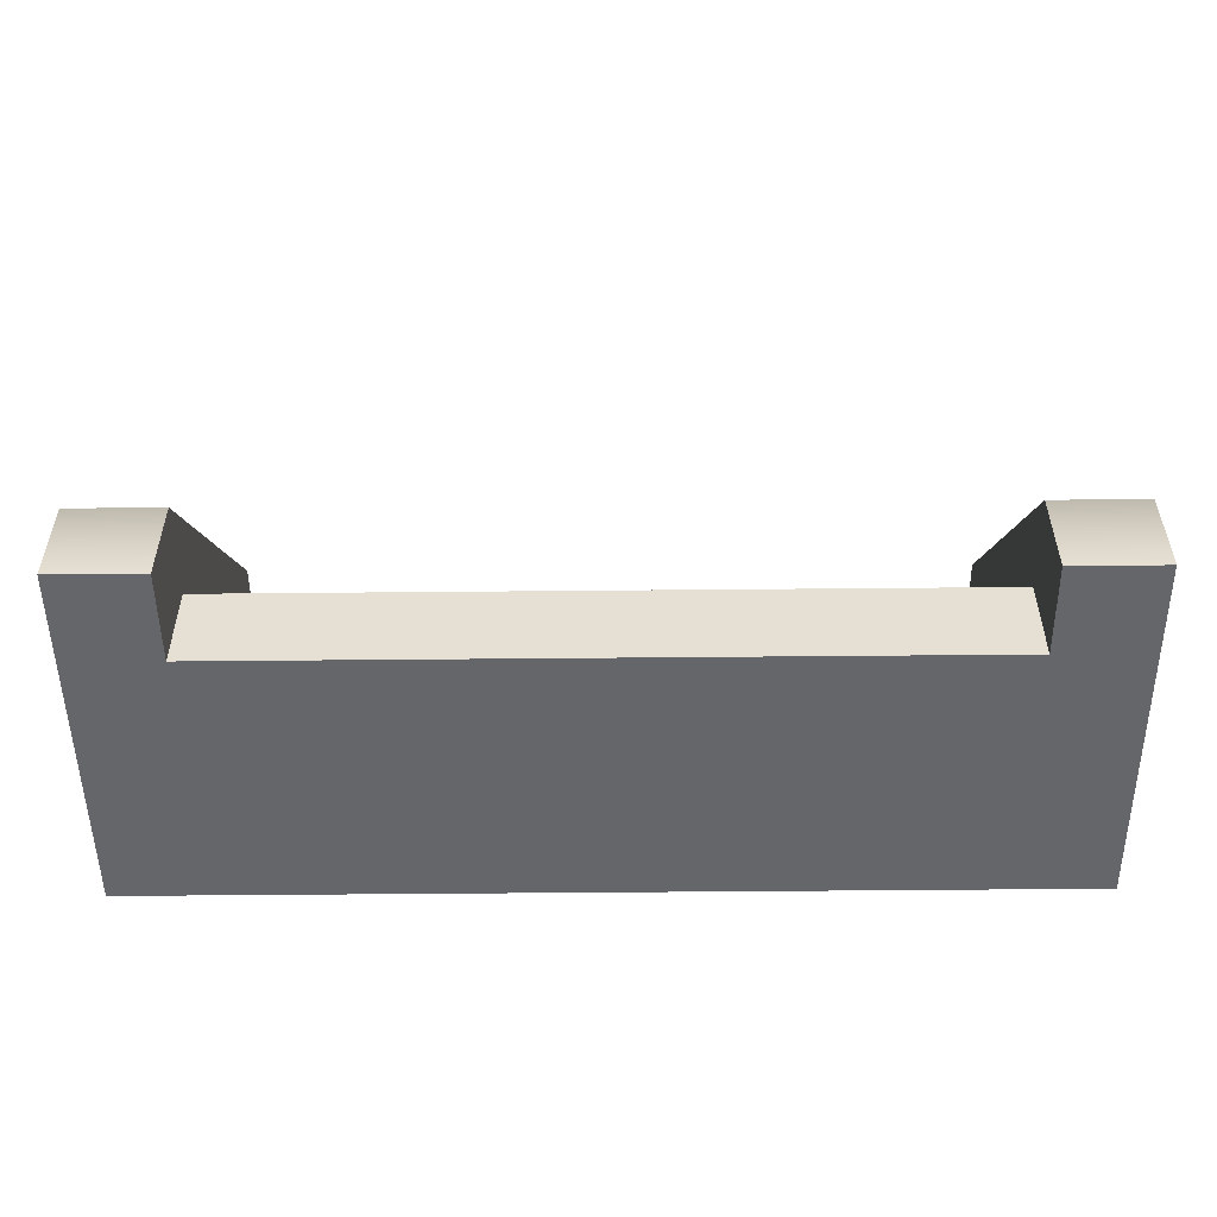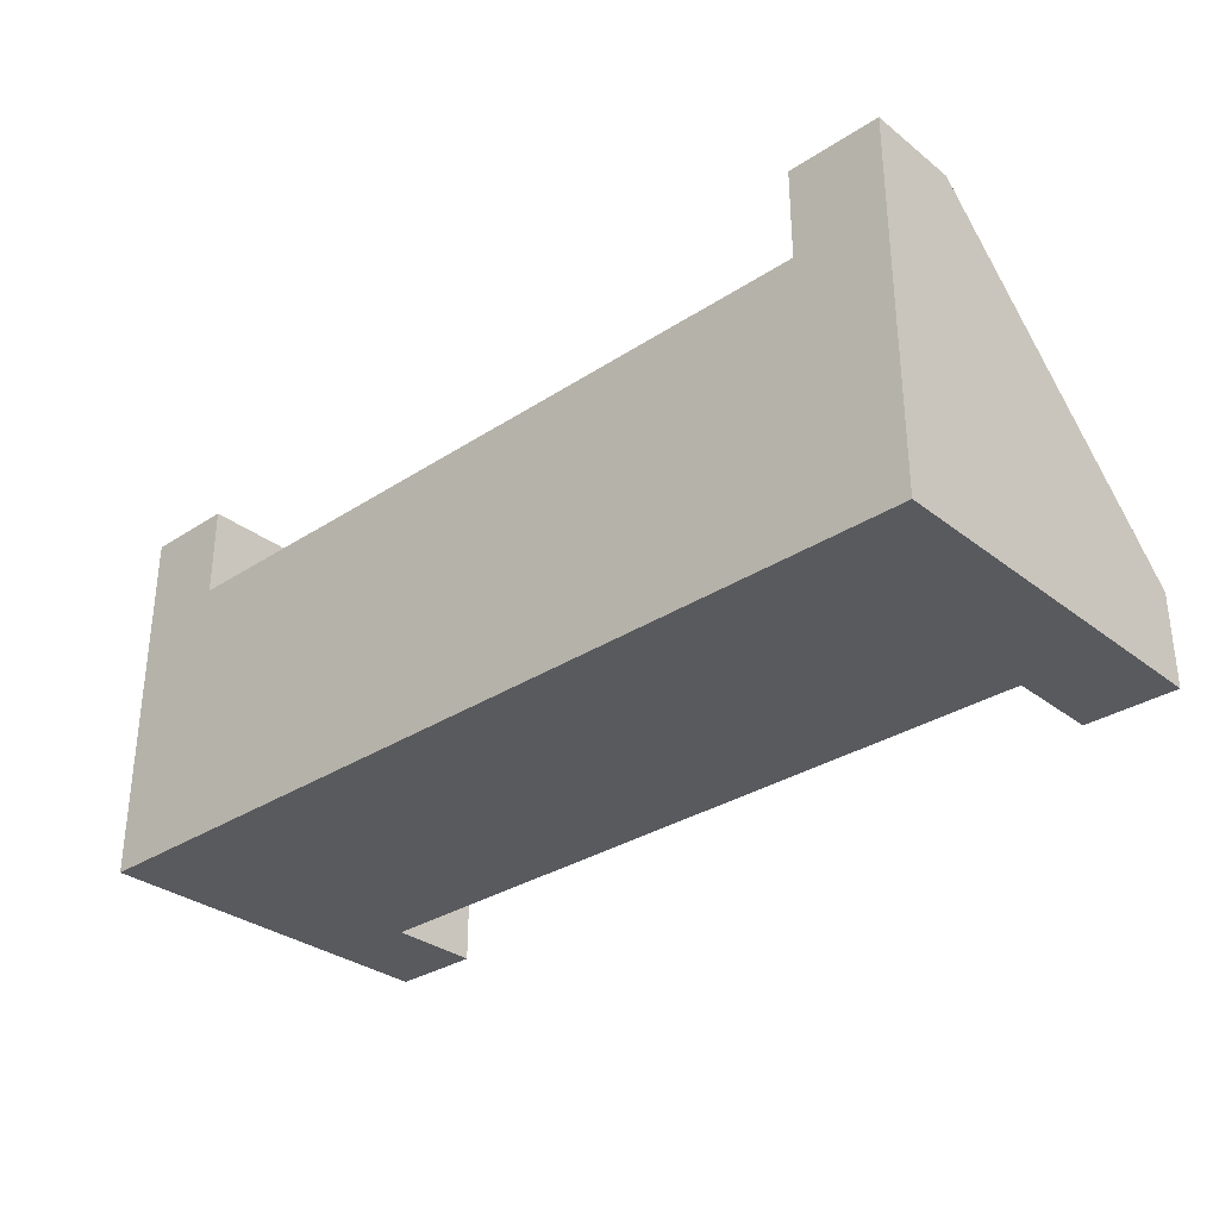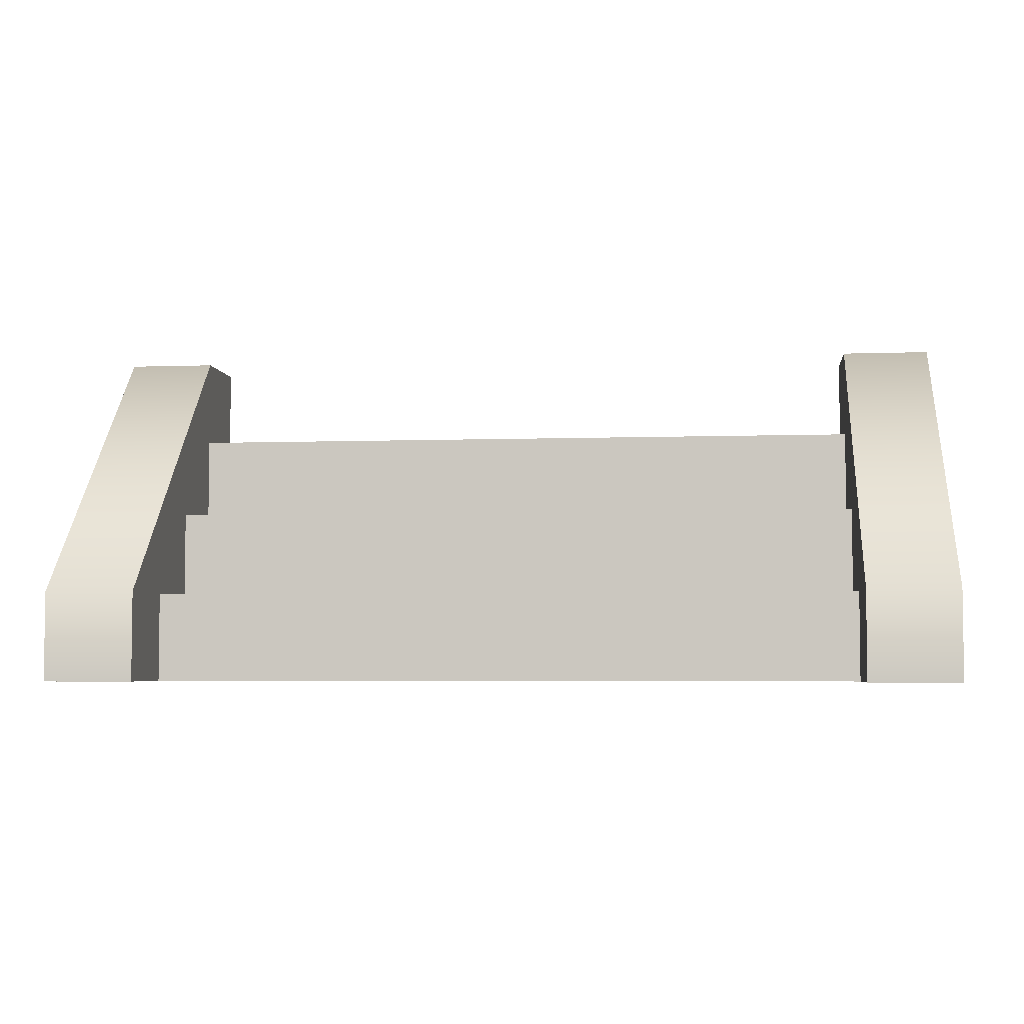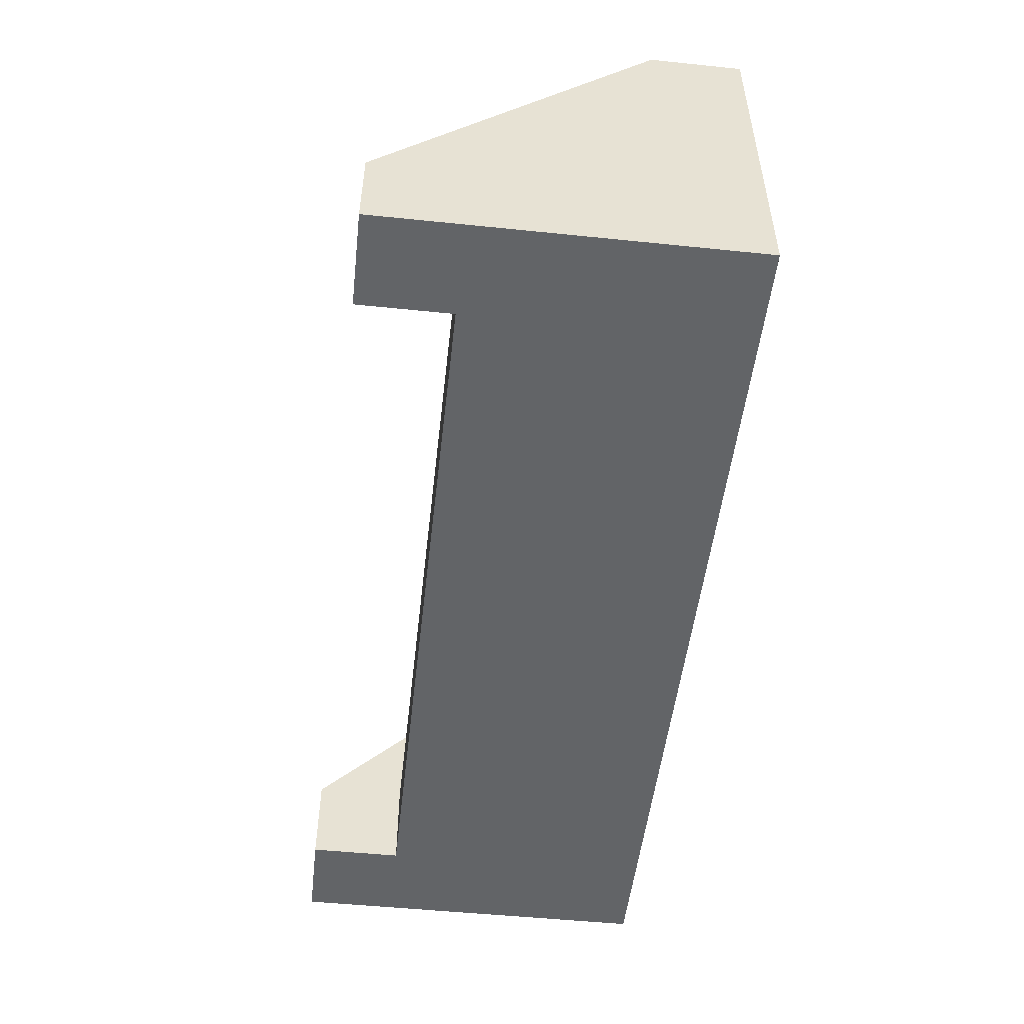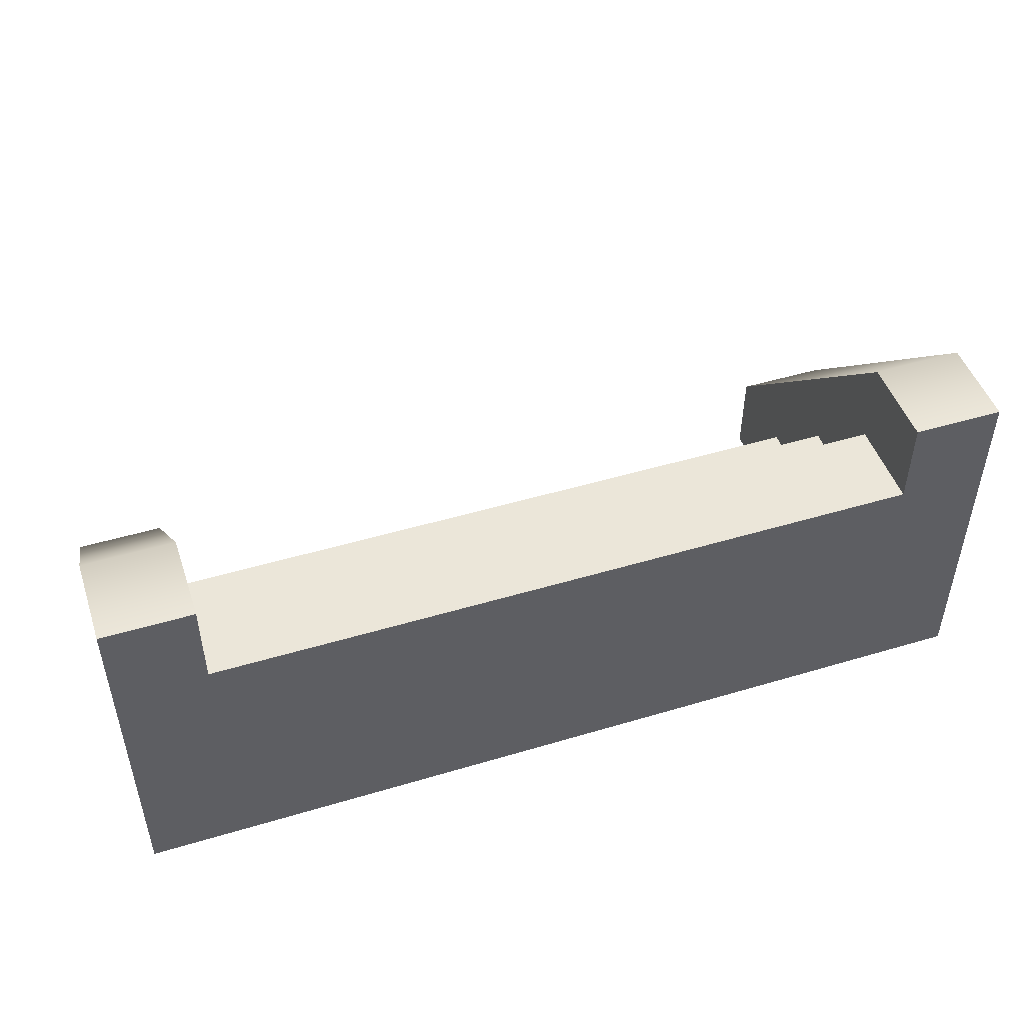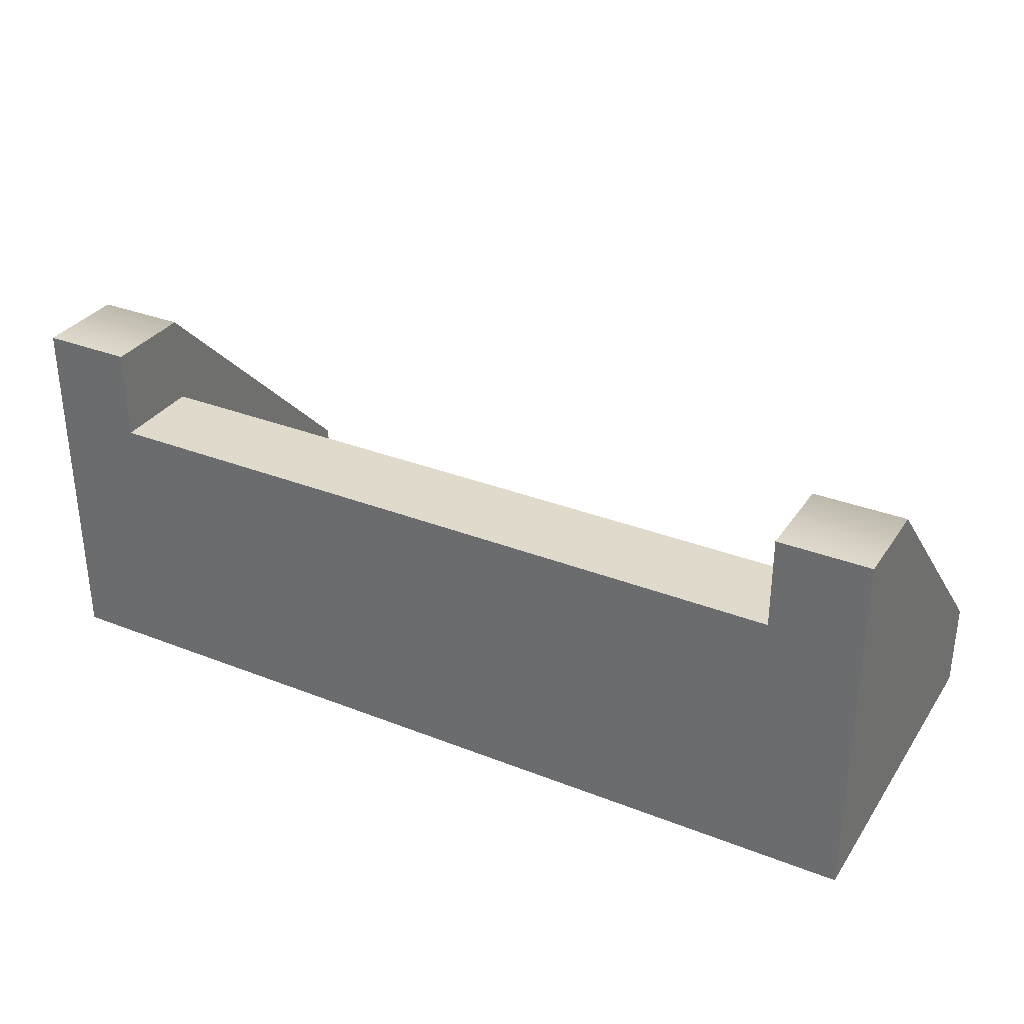
<metadata>
{"format":"obj","ext":"obj","renderer":"f3d","projection":"perspective","resolution":1024,"background":"white","views":[{"elev":-51.9,"azim":-179.4,"up":"+Z"},{"elev":-31.7,"azim":-137.4,"up":"+Y"},{"elev":-4.6,"azim":-173.5,"up":"+Z"},{"elev":-51.1,"azim":-96.4,"up":"+Z"},{"elev":48.1,"azim":161.5,"up":"+Y"},{"elev":32.5,"azim":28.6,"up":"+Z"}]}
</metadata>
<code>
g stairs-small-edges
v 0.4 0.3 -0.2 1 1 1
v 0.4 0.3 -0.1 1 1 1
v -0.4 0.3 -0.2 1 1 1
v -0.4 0.3 -0.1 1 1 1
v 0.4 0.1 0 1 1 1
v 0.4 0.1 0.1 1 1 1
v -0.4 0.1 0 1 1 1
v -0.4 0.1 0.1 1 1 1
v 0.4 0.2 -0.1 1 1 1
v 0.4 0.2 0 1 1 1
v -0.4 0.2 -0.1 1 1 1
v -0.4 0.2 0 1 1 1
v -0.4 0 -0.2 1 1 1
v 0.4 0 -0.2 1 1 1
v 0.4 0 0.1 1 1 1
v -0.4 0 0.1 1 1 1
v 0.5 0.4 -0.2 1 1 1
v 0.5 0 -0.2 1 1 1
v 0.5 0.4 -0.1 1 1 1
v 0.5 0 0.2 1 1 1
v 0.5 0.1 0.2 1 1 1
v 0.4 0 0.2 1 1 1
v 0.4 0 -0.2 1 1 1
v 0.4 0.4 -0.2 1 1 1
v 0.4 0.4 -0.1 1 1 1
v 0.4 0.1 0.2 1 1 1
v -0.5 0 -0.2 1 1 1
v -0.4 0 -0.2 1 1 1
v -0.5 0.4 -0.2 1 1 1
v -0.4 0.4 -0.2 1 1 1
v -0.5 0 0.2 1 1 1
v -0.5 0.4 -0.1 1 1 1
v -0.5 0.1 0.2 1 1 1
v -0.4 0 0.2 1 1 1
v -0.4 0.4 -0.1 1 1 1
v -0.4 0.1 0.2 1 1 1
f 3 2 1
f 2 3 4
f 7 6 5
f 6 7 8
f 11 10 9
f 10 11 12
f 3 14 13
f 14 3 1
f 10 7 5
f 7 10 12
f 2 11 9
f 11 2 4
f 16 14 15
f 14 16 13
f 6 16 15
f 16 6 8
f 19 18 17
f 18 19 20
f 20 19 21
f 22 18 20
f 18 22 23
f 22 24 23
f 24 22 25
f 25 22 26
f 24 18 23
f 18 24 17
f 29 28 27
f 28 29 30
f 31 29 27
f 29 31 32
f 32 31 33
f 31 28 34
f 28 31 27
f 35 28 30
f 28 35 34
f 34 35 36
f 25 21 19
f 21 25 26
f 24 19 17
f 19 24 25
f 21 22 20
f 22 21 26
f 36 31 34
f 31 36 33
f 29 35 30
f 35 29 32
f 32 36 35
f 36 32 33
g stairs-small-edges
f 3 2 1
f 2 3 4
f 7 6 5
f 6 7 8
f 11 10 9
f 10 11 12
f 3 14 13
f 14 3 1
f 10 7 5
f 7 10 12
f 2 11 9
f 11 2 4
f 16 14 15
f 14 16 13
f 6 16 15
f 16 6 8
f 19 18 17
f 18 19 20
f 20 19 21
f 22 18 20
f 18 22 23
f 22 24 23
f 24 22 25
f 25 22 26
f 24 18 23
f 18 24 17
f 29 28 27
f 28 29 30
f 31 29 27
f 29 31 32
f 32 31 33
f 31 28 34
f 28 31 27
f 35 28 30
f 28 35 34
f 34 35 36
f 25 21 19
f 21 25 26
f 24 19 17
f 19 24 25
f 21 22 20
f 22 21 26
f 36 31 34
f 31 36 33
f 29 35 30
f 35 29 32
f 32 36 35
f 36 32 33

</code>
